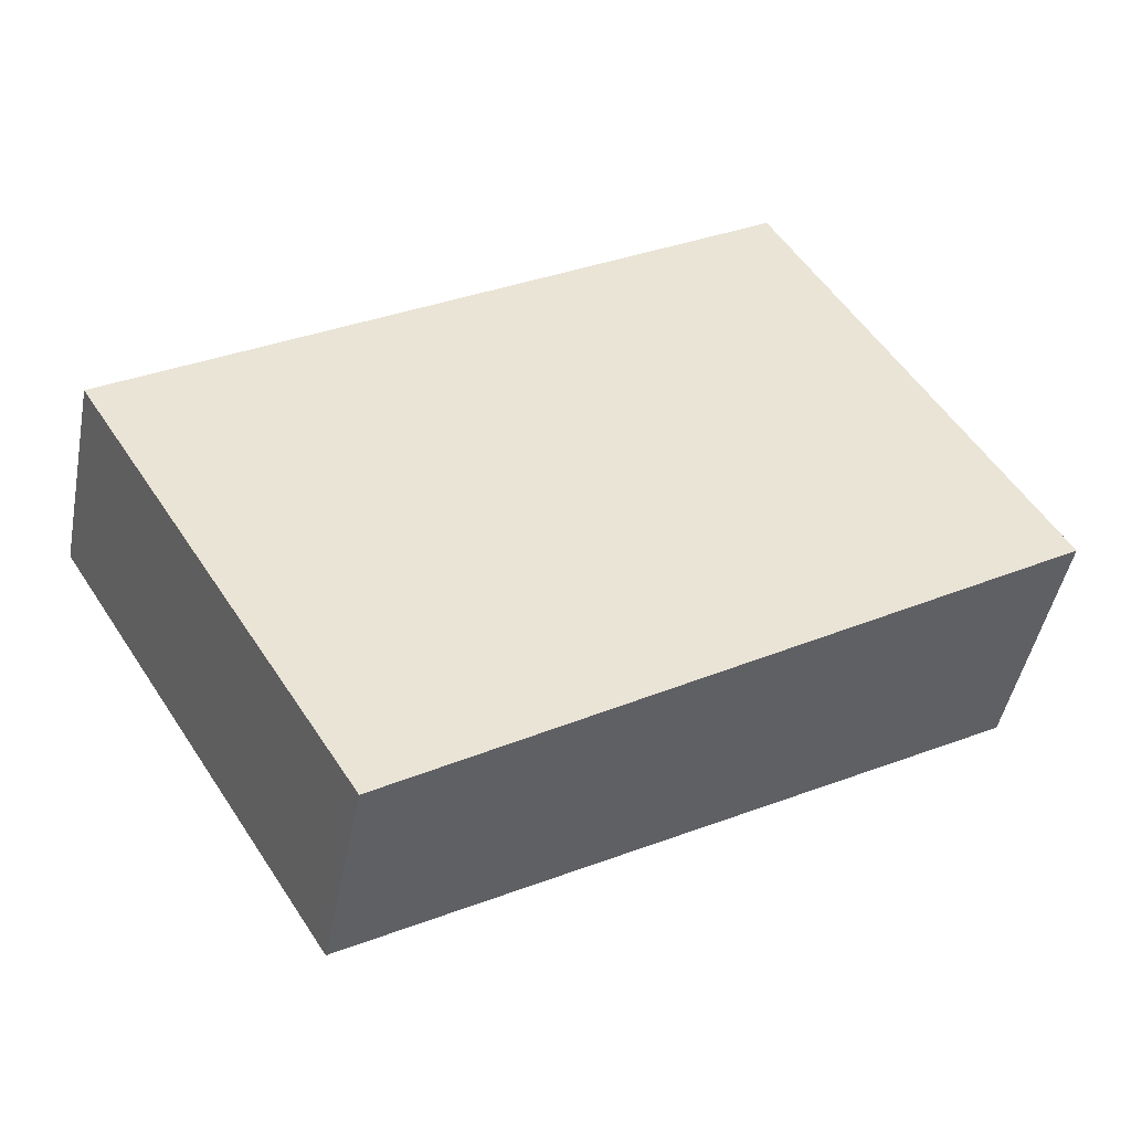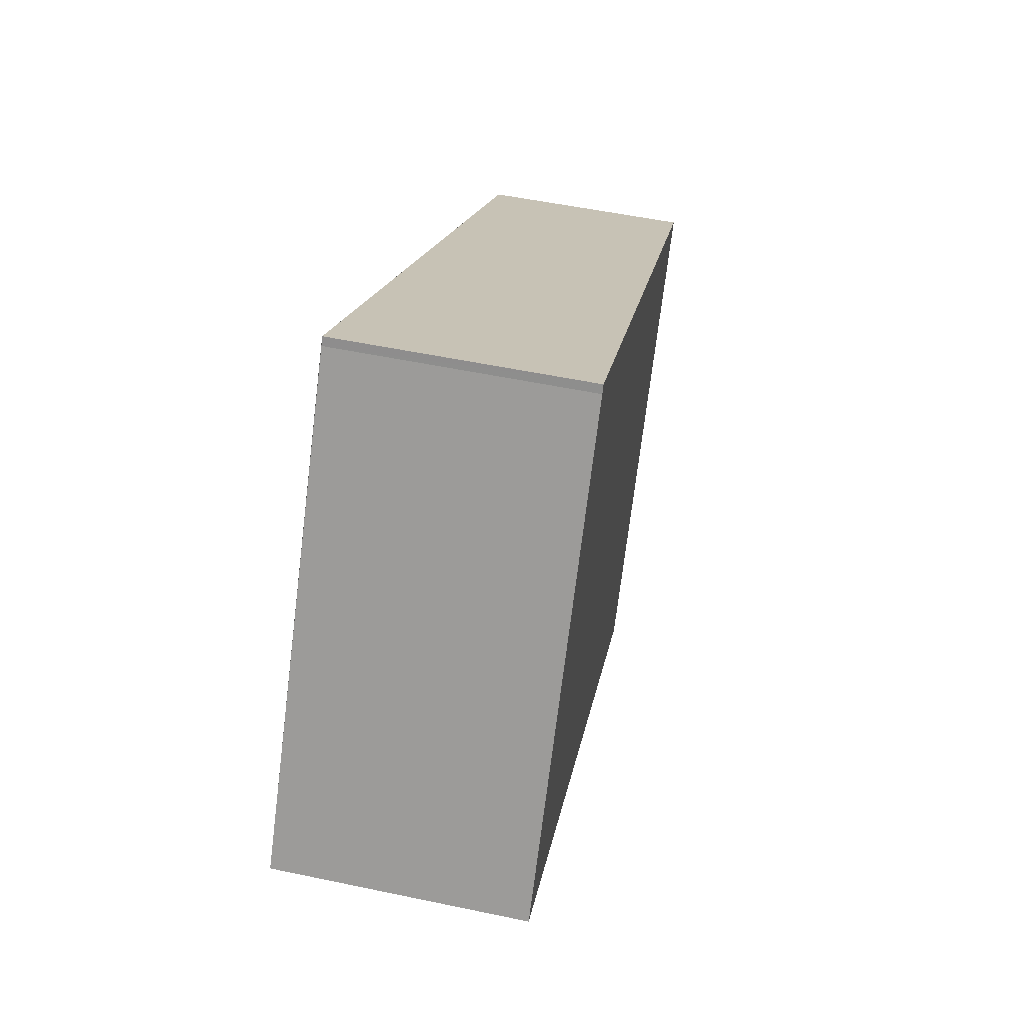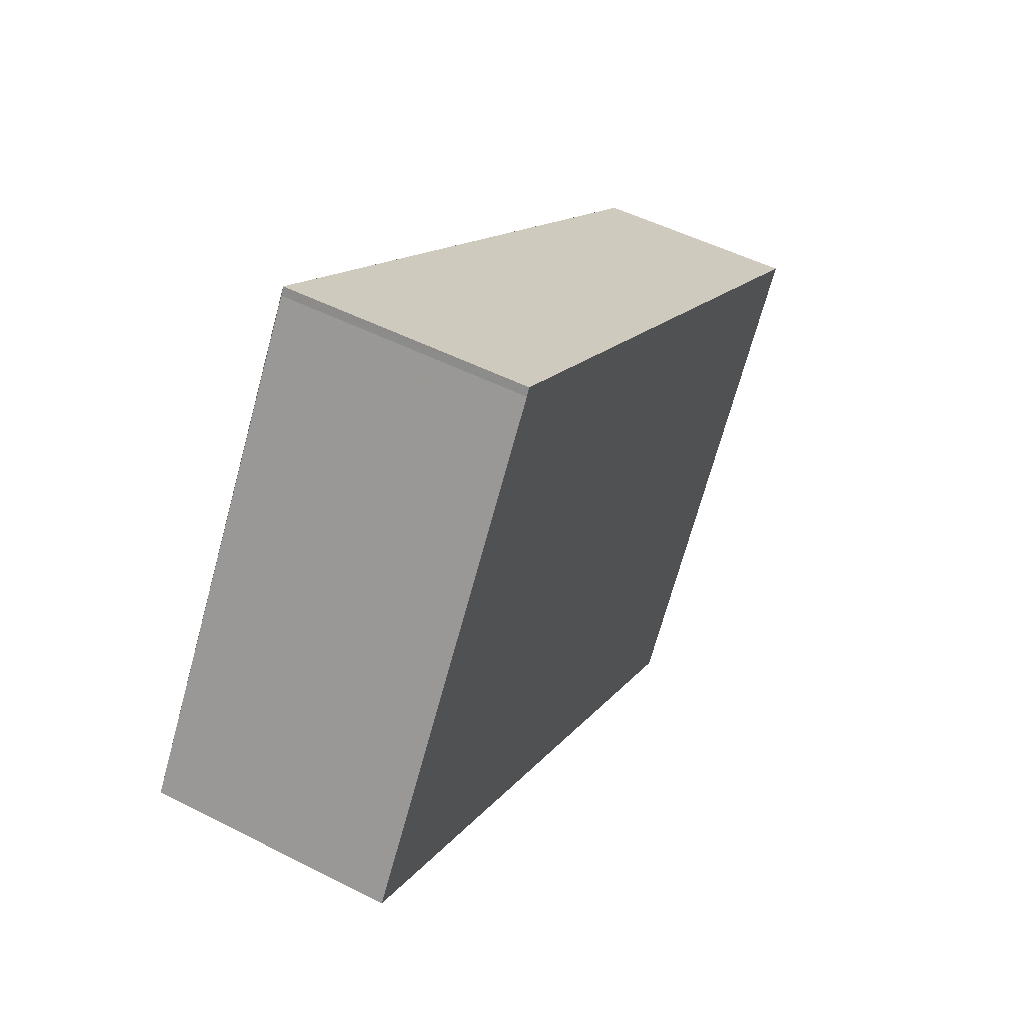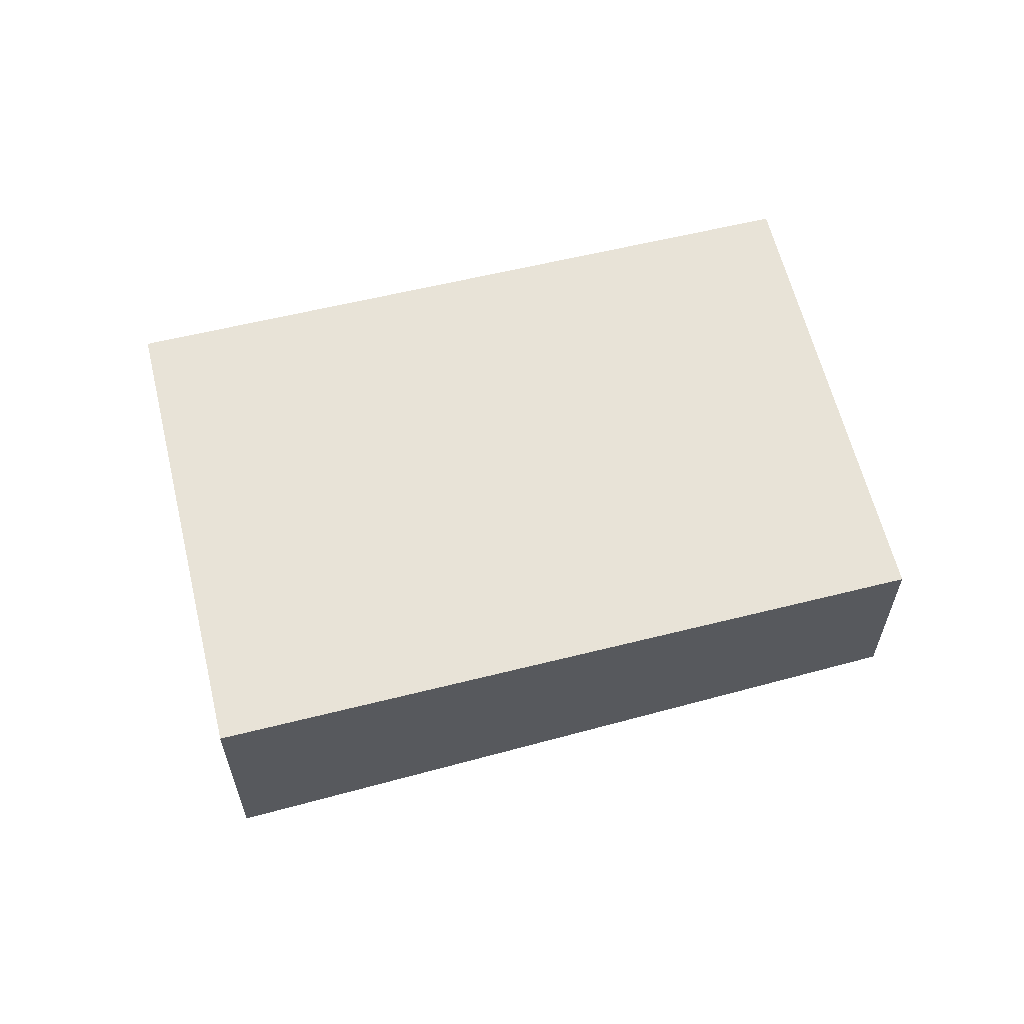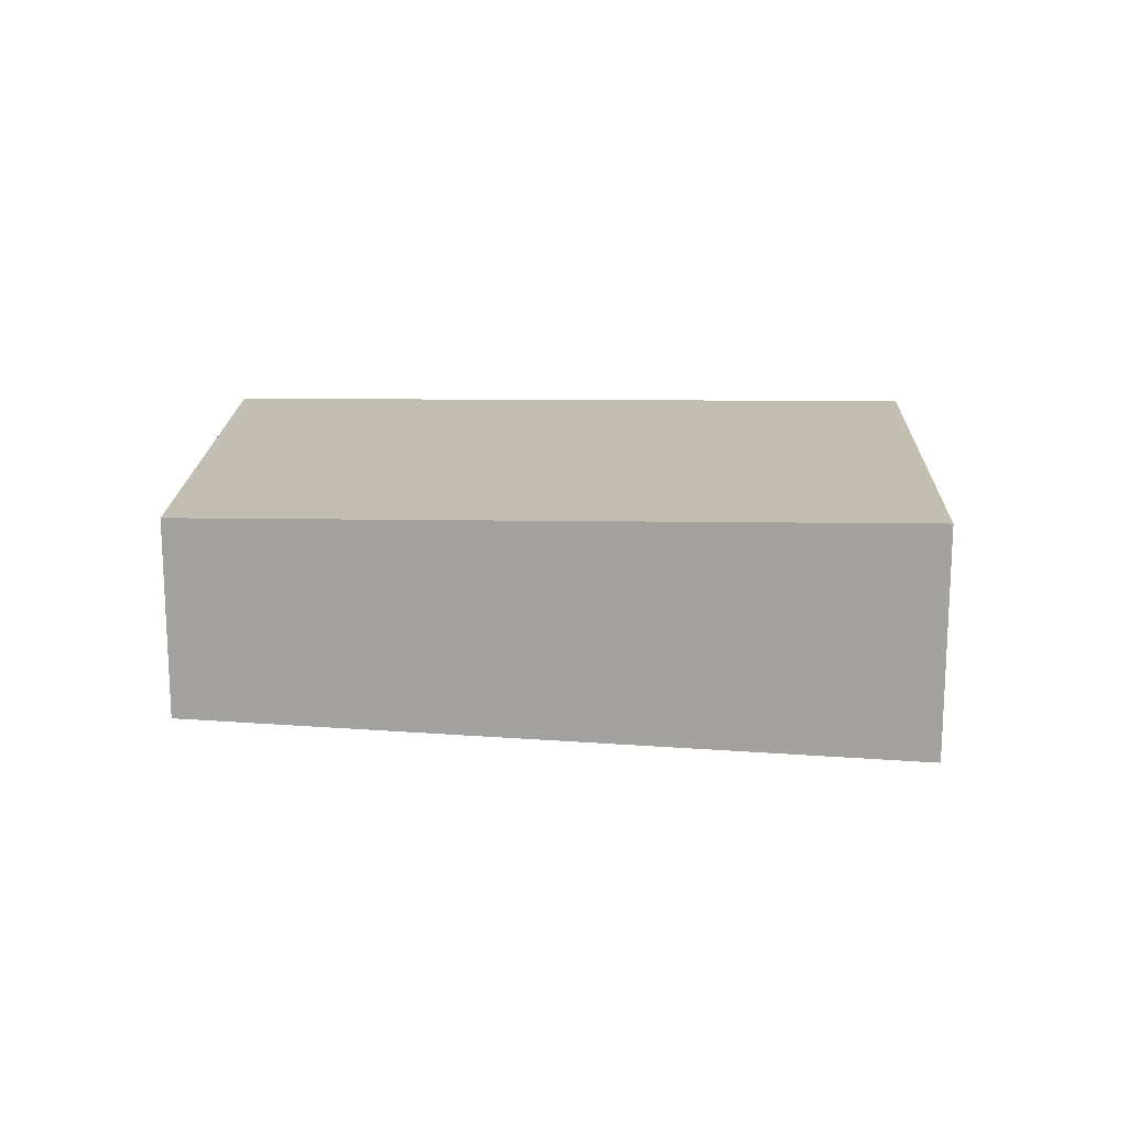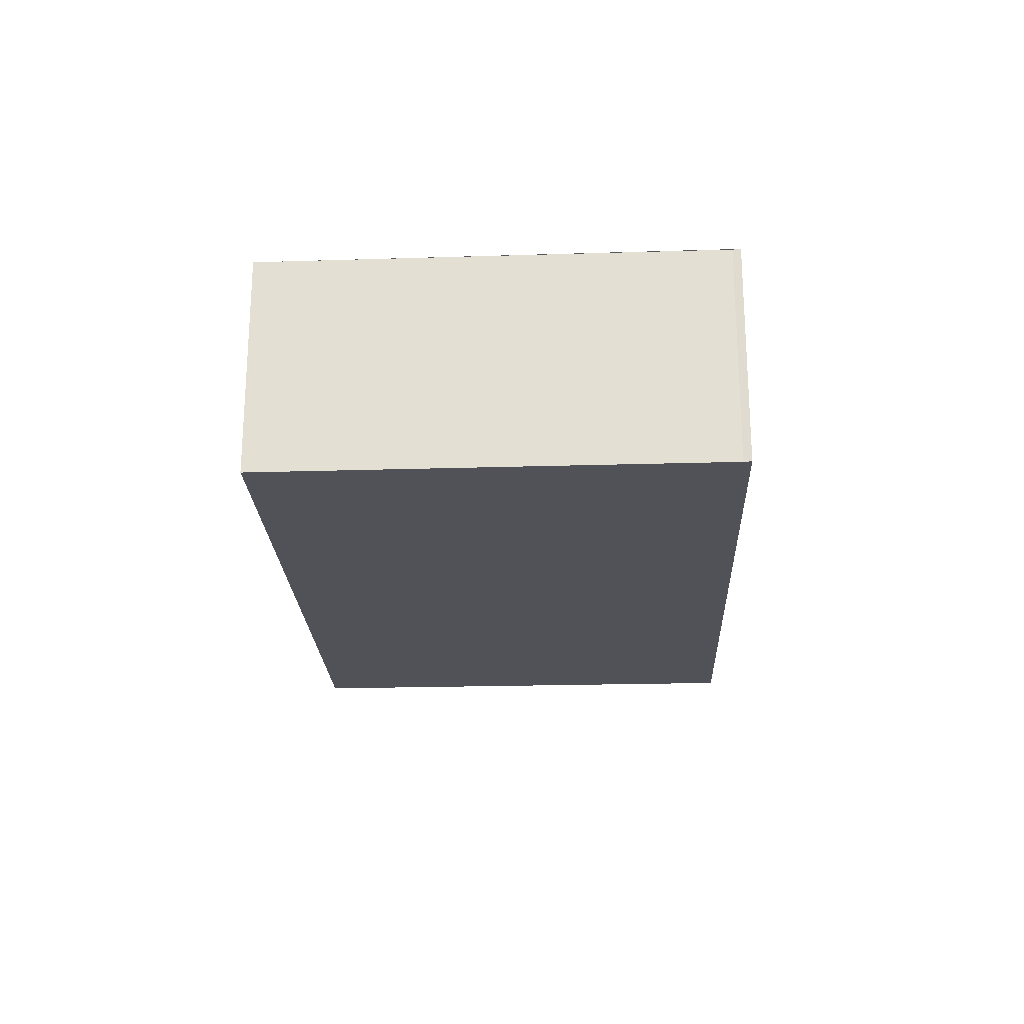
<metadata>
{"format":"obj","ext":"obj","renderer":"f3d","projection":"perspective","resolution":1024,"background":"white","views":[{"elev":-46.1,"azim":-10.9,"up":"+Y"},{"elev":50.2,"azim":103.2,"up":"+Y"},{"elev":49.3,"azim":119.6,"up":"+Y"},{"elev":61.6,"azim":-161.7,"up":"+Z"},{"elev":17.3,"azim":33.6,"up":"+Z"},{"elev":-24.4,"azim":124.7,"up":"+Z"}]}
</metadata>
<code>
v -2211 -239.1 -0.9697
v -2210 -240.8 -0.9687
v -2213 -242.3 -0.8134
v -2214 -240.7 -0.8137
v -2211 -239 -0.9699
v -2211 -239.2 -0.9696
v -2214 -240.8 -0.8137
v -2211 -239.2 -0.9657
v -2210 -240.8 -0.9653
v -2212 -239.1 -0.9657
v -2211 -240.1 -0.9655
v -2211 -240.1 -0.9691
v -2213 -241.7 -0.8135
v -2210 -240.7 -0.9688
v -2211 -240.7 -0.9654
v -2213 -242.3 -0.8134
v -2213 -242.3 -0.8152
v -2213 -242.3 -0.8152
v -2213 -241.7 -0.8153
v -2213 -242.1 -0.8382
v -2213 -242 -0.8382
v -2213 -241.4 -0.8385
v -2214 -240.6 -0.8155
v -2214 -240.8 -0.8155
v -2213 -240.6 -0.8391
v -2214 -240.4 -0.8392
v -2211 -239.2 -0.9696
v -2211 -239.1 -0.9697
v -2211 -239.1 -1.11e-16
v -2211 -239.2 0
v -2210 -240.8 -0.9653
v -2210 -240.8 -0.9687
v -2210 -240.8 0
v -2210 -240.8 0
v -2213 -242.3 -0.8134
v -2213 -242.3 -0.8134
v -2213 -242.3 0
v -2213 -242.3 0
v -2214 -240.6 -0.8155
v -2214 -240.7 -0.8137
v -2214 -240.7 0
v -2214 -240.6 -1.11e-16
v -2211 -239.1 -0.9697
v -2211 -239 -0.9699
v -2211 -239 1.11e-16
v -2211 -239.1 -1.11e-16
v -2211 -240.1 -0.9691
v -2211 -239.2 -0.9696
v -2211 -239.2 0
v -2211 -240.1 0
v -2214 -240.7 -0.8137
v -2214 -240.8 -0.8137
v -2214 -240.8 0
v -2214 -240.7 0
v -2213 -242.1 -0.8382
v -2210 -240.8 -0.9653
v -2210 -240.8 0
v -2213 -242.1 -1.11e-16
v -2211 -239 -0.9699
v -2212 -239.1 -0.9657
v -2212 -239.1 0
v -2211 -239 1.11e-16
v -2210 -240.7 -0.9688
v -2211 -240.1 -0.9691
v -2211 -240.1 0
v -2210 -240.7 0
v -2214 -240.8 -0.8137
v -2213 -241.7 -0.8135
v -2213 -241.7 0
v -2214 -240.8 0
v -2210 -240.8 -0.9687
v -2210 -240.7 -0.9688
v -2210 -240.7 0
v -2210 -240.8 0
v -2213 -241.7 -0.8135
v -2213 -242.3 -0.8134
v -2213 -242.3 0
v -2213 -241.7 0
v -2213 -242.3 -0.8134
v -2213 -242.3 -0.8152
v -2213 -242.3 1.11e-16
v -2213 -242.3 0
v -2213 -242.3 -0.8152
v -2213 -242.1 -0.8382
v -2213 -242.1 -1.11e-16
v -2213 -242.3 1.11e-16
v -2214 -240.4 -0.8392
v -2214 -240.6 -0.8155
v -2214 -240.6 -1.11e-16
v -2214 -240.4 1.11e-16
v -2212 -239.1 -0.9657
v -2214 -240.4 -0.8392
v -2214 -240.4 1.11e-16
v -2212 -239.1 0
v -2211 -239.1 0
v -2210 -240.8 0
v -2213 -242.3 0
v -2214 -240.7 0
v -2211 -239 0
f 24 7 4 23
f 17 16 13 19
f 15 11 12 14
f 10 5 1 6 8
f 11 8 6 12
f 19 13 7 24
f 14 2 9 15
f 18 3 16 17
f 21 15 9 20
f 22 11 15 21
f 20 18 17 21
f 21 17 19 22
f 26 10 8 25
f 25 8 11 22
f 25 24 23 26
f 22 19 24 25
f 28 29 30 27
f 32 33 34 31
f 36 37 38 35
f 40 41 42 39
f 44 45 46 43
f 48 49 50 47
f 52 53 54 51
f 56 57 58 55
f 60 61 62 59
f 64 65 66 63
f 68 69 70 67
f 72 73 74 71
f 76 77 78 75
f 80 81 82 79
f 84 85 86 83
f 88 89 90 87
f 92 93 94 91
f 96 97 98 99 95

</code>
